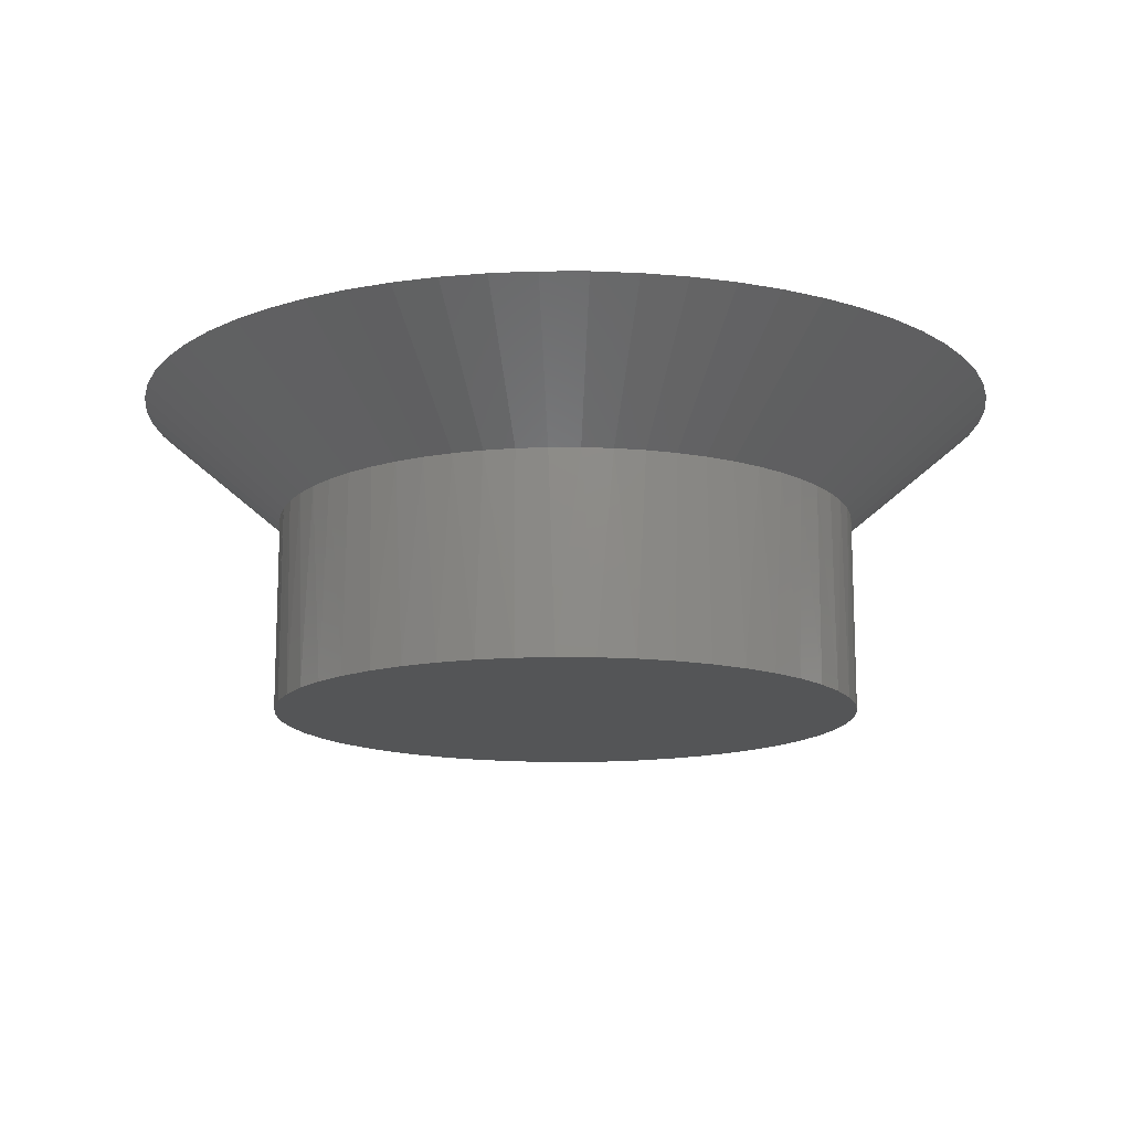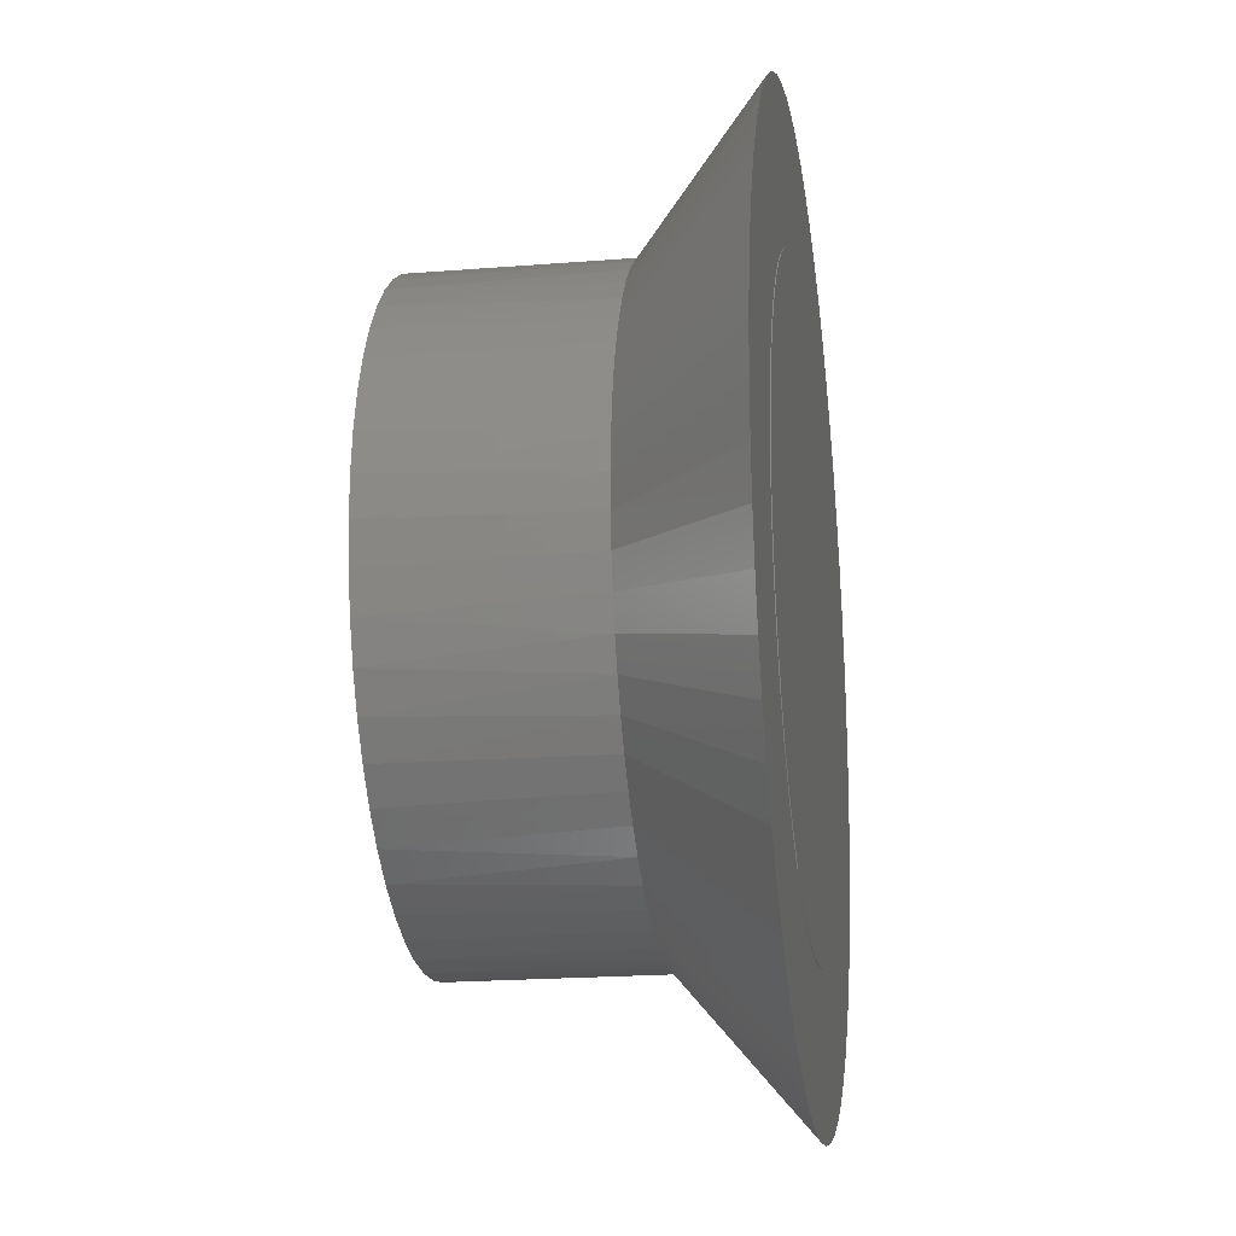
<metadata>
{"format":"stl","ext":"stl","renderer":"f3d","projection":"perspective","resolution":1024,"background":"white","views":[{"elev":-13.9,"azim":9.0,"up":"+Y"},{"elev":-19.8,"azim":98.6,"up":"+Z"}]}
</metadata>
<code>
# stl→obj: 374 verts, 644 faces
v 0.5538 4.533e-17 0.1788
v 0.6008 4.533e-17 0.1817
v 0.5538 4.533e-17 0.5538
v 0.5068 4.533e-17 0.1817
v 0.3731 4.533e-17 0.2251
v 0.4157 4.533e-17 0.2051
v 0.4605 4.533e-17 0.1905
v 0.2648 4.533e-17 0.3147
v 0.2971 4.533e-17 0.2804
v 0.3333 4.533e-17 0.2504
v 0.1971 4.533e-17 0.4379
v 0.2145 4.533e-17 0.3941
v 0.2371 4.533e-17 0.3528
v 0.1795 4.533e-17 0.5773
v 0.1795 4.533e-17 0.5302
v 0.1854 4.533e-17 0.4835
v 0.2145 4.533e-17 0.7134
v 0.1971 4.533e-17 0.6696
v 0.1854 4.533e-17 0.624
v 0.2971 4.533e-17 0.8271
v 0.2648 4.533e-17 0.7928
v 0.2371 4.533e-17 0.7547
v 0.4157 4.533e-17 0.9024
v 0.3731 4.533e-17 0.8824
v 0.3333 4.533e-17 0.8571
v 0.5538 4.533e-17 0.9288
v 0.5068 4.533e-17 0.9258
v 0.4605 4.533e-17 0.917
v 0.6918 4.533e-17 0.9024
v 0.647 4.533e-17 0.917
v 0.6008 4.533e-17 0.9258
v 0.8105 4.533e-17 0.8271
v 0.7742 4.533e-17 0.8571
v 0.7344 4.533e-17 0.8824
v 0.8931 4.533e-17 0.7134
v 0.8704 4.533e-17 0.7547
v 0.8427 4.533e-17 0.7928
v 0.928 4.533e-17 0.5773
v 0.9221 4.533e-17 0.624
v 0.9104 4.533e-17 0.6696
v 0.9104 4.533e-17 0.4379
v 0.9221 4.533e-17 0.4835
v 0.928 4.533e-17 0.5302
v 0.8427 4.533e-17 0.3147
v 0.8704 4.533e-17 0.3528
v 0.8931 4.533e-17 0.3941
v 0.7344 4.533e-17 0.2251
v 0.7742 4.533e-17 0.2504
v 0.8105 4.533e-17 0.2804
v 0.647 4.533e-17 0.1905
v 0.6918 4.533e-17 0.2051
v 0.5068 0.25 0.1821
v 0.5345 0.25 0.1793
v 0.5068 3.415e-17 0.1817
v 0.5538 3.415e-17 0.1788
v 0.4961 0.25 0.1832
v 0.4605 3.415e-17 0.1905
v 0.4605 0.25 0.1907
v 0.4583 0.25 0.1911
v 0.4157 3.415e-17 0.2051
v 0.4215 0.25 0.2029
v 0.3731 3.415e-17 0.2251
v 0.3861 0.25 0.2183
v 0.4158 0.25 0.2053
v 0.3333 3.415e-17 0.2504
v 0.3525 0.25 0.2373
v 0.3733 0.25 0.2256
v 0.2971 3.415e-17 0.2804
v 0.321 0.25 0.2597
v 0.3336 0.25 0.2508
v 0.2649 0.25 0.3148
v 0.2658 0.25 0.3135
v 0.2648 3.415e-17 0.3147
v 0.292 0.25 0.2852
v 0.2973 0.25 0.2806
v 0.2426 0.25 0.3444
v 0.2371 3.415e-17 0.3528
v 0.2375 0.25 0.353
v 0.2228 0.25 0.3775
v 0.2145 3.415e-17 0.3941
v 0.2149 0.25 0.3943
v 0.2064 0.25 0.4125
v 0.1971 3.415e-17 0.4379
v 0.1975 0.25 0.438
v 0.1937 0.25 0.449
v 0.1854 3.415e-17 0.4835
v 0.1855 0.25 0.4835
v 0.1848 0.25 0.4865
v 0.1795 3.415e-17 0.5302
v 0.1799 0.25 0.5248
v 0.1795 3.415e-17 0.5773
v 0.1789 0.25 0.5634
v 0.1797 0.25 0.5302
v 0.1854 3.415e-17 0.624
v 0.1819 0.25 0.6019
v 0.18 0.25 0.5773
v 0.1996 0.25 0.677
v 0.1974 0.25 0.6696
v 0.1971 3.415e-17 0.6696
v 0.1888 0.25 0.6399
v 0.1859 0.25 0.6239
v 0.2371 3.415e-17 0.7547
v 0.2323 0.25 0.7468
v 0.2145 3.415e-17 0.7134
v 0.2145 0.25 0.7134
v 0.2141 0.25 0.7127
v 0.2648 3.415e-17 0.7928
v 0.2538 0.25 0.7788
v 0.2374 0.25 0.7545
v 0.2971 3.415e-17 0.8271
v 0.2786 0.25 0.8085
v 0.2652 0.25 0.7925
v 0.3333 3.415e-17 0.8571
v 0.3062 0.25 0.8354
v 0.2974 0.25 0.8268
v 0.3732 0.25 0.8822
v 0.3691 0.25 0.8801
v 0.3731 3.415e-17 0.8824
v 0.3365 0.25 0.8594
v 0.3335 0.25 0.857
v 0.4036 0.25 0.8974
v 0.4157 3.415e-17 0.9024
v 0.4159 0.25 0.902
v 0.4397 0.25 0.911
v 0.4605 3.415e-17 0.917
v 0.4606 0.25 0.9165
v 0.4771 0.25 0.9208
v 0.5068 3.415e-17 0.9258
v 0.5068 0.25 0.9255
v 0.5152 0.25 0.9268
v 0.5538 3.415e-17 0.9288
v 0.5538 0.25 0.9288
v 0.5923 0.25 0.9268
v 0.6008 3.415e-17 0.9258
v 0.6007 0.25 0.9255
v 0.6305 0.25 0.9208
v 0.647 3.415e-17 0.917
v 0.6469 0.25 0.9165
v 0.6678 0.25 0.911
v 0.6918 3.415e-17 0.9024
v 0.6917 0.25 0.902
v 0.7039 0.25 0.8974
v 0.7344 3.415e-17 0.8824
v 0.7343 0.25 0.8822
v 0.7385 0.25 0.8801
v 0.7742 3.415e-17 0.8571
v 0.771 0.25 0.8594
v 0.8105 3.415e-17 0.8271
v 0.8013 0.25 0.8354
v 0.7741 0.25 0.857
v 0.8427 3.415e-17 0.7928
v 0.829 0.25 0.8085
v 0.8102 0.25 0.8268
v 0.8704 3.415e-17 0.7547
v 0.8537 0.25 0.7788
v 0.8423 0.25 0.7925
v 0.8931 3.415e-17 0.7134
v 0.8753 0.25 0.7468
v 0.8701 0.25 0.7545
v 0.9101 0.25 0.6696
v 0.9079 0.25 0.677
v 0.9104 3.415e-17 0.6696
v 0.8934 0.25 0.7127
v 0.893 0.25 0.7134
v 0.9187 0.25 0.6399
v 0.9221 3.415e-17 0.624
v 0.9216 0.25 0.6239
v 0.9257 0.25 0.6019
v 0.928 3.415e-17 0.5773
v 0.9276 0.25 0.5773
v 0.9286 0.25 0.5634
v 0.928 3.415e-17 0.5302
v 0.9278 0.25 0.5302
v 0.9276 0.25 0.5248
v 0.9221 3.415e-17 0.4835
v 0.9227 0.25 0.4865
v 0.9104 3.415e-17 0.4379
v 0.9138 0.25 0.449
v 0.922 0.25 0.4835
v 0.8931 3.415e-17 0.3941
v 0.9011 0.25 0.4125
v 0.91 0.25 0.438
v 0.8704 3.415e-17 0.3528
v 0.8848 0.25 0.3775
v 0.8926 0.25 0.3943
v 0.8427 3.415e-17 0.3147
v 0.8649 0.25 0.3444
v 0.8701 0.25 0.353
v 0.8103 0.25 0.2806
v 0.8155 0.25 0.2852
v 0.8105 3.415e-17 0.2804
v 0.8417 0.25 0.3135
v 0.8426 0.25 0.3148
v 0.7865 0.25 0.2597
v 0.7742 3.415e-17 0.2504
v 0.7739 0.25 0.2508
v 0.755 0.25 0.2373
v 0.7344 3.415e-17 0.2251
v 0.7342 0.25 0.2256
v 0.7214 0.25 0.2183
v 0.6918 3.415e-17 0.2051
v 0.6917 0.25 0.2053
v 0.686 0.25 0.2029
v 0.647 3.415e-17 0.1905
v 0.6493 0.25 0.1911
v 0.6008 3.415e-17 0.1817
v 0.6115 0.25 0.1832
v 0.647 0.25 0.1907
v 0.5538 0.25 0.1788
v 0.5731 0.25 0.1793
v 0.6007 0.25 0.1821
v 0.05222 0.4 0.7885
v 0.03074 0.4 0.7357
v 0.4405 0.4 1.096
v 0.4968 0.4 1.105
v 0.3854 0.4 1.081
v 0.332 0.4 1.061
v 0.281 0.4 1.036
v 0.2329 0.4 1.005
v 0.1882 0.4 0.9697
v 0.1474 0.4 0.9299
v 0.1108 0.4 0.8861
v 0.07901 0.4 0.8388
v 0.01481 0.4 0.681
v 0.004584 0.4 0.6249
v 0.0001836 0.4 0.568
v 0.008972 0.4 0.4545
v 0.001652 0.4 0.511
v 0.02207 0.4 0.399
v 0.0408 0.4 0.3451
v 0.06497 0.4 0.2935
v 0.09432 0.4 0.2446
v 0.1673 0.4 0.1572
v 0.1285 0.4 0.199
v 0.2101 0.4 0.1195
v 0.2566 0.4 0.08651
v 0.3062 0.4 0.05843
v 0.4127 0.4 0.01826
v 0.3584 0.4 0.0356
v 0.4685 0.4 0.006596
v 0.5253 0.4 0.0007342
v 0.639 0.4 0.006596
v 0.5823 0.4 0.0007342
v 0.5538 0.4 0
v 0.7491 0.4 0.0356
v 0.6948 0.4 0.01826
v 0.8013 0.4 0.05843
v 0.851 0.4 0.08651
v 0.8974 0.4 0.1195
v 0.979 0.4 0.199
v 0.9403 0.4 0.1572
v 1.013 0.4 0.2446
v 1.043 0.4 0.2935
v 1.067 0.4 0.3451
v 1.085 0.4 0.399
v 1.106 0.4 0.511
v 1.099 0.4 0.4545
v 1.107 0.4 0.568
v 1.103 0.4 0.6249
v 1.093 0.4 0.681
v 1.055 0.4 0.7885
v 1.077 0.4 0.7357
v 1.029 0.4 0.8388
v 0.9967 0.4 0.8861
v 0.9602 0.4 0.9299
v 0.9193 0.4 0.9697
v 0.8265 0.4 1.036
v 0.8746 0.4 1.005
v 0.7755 0.4 1.061
v 0.7222 0.4 1.081
v 0.667 0.4 1.096
v 0.5538 0.4 1.108
v 0.6107 0.4 1.105
v 0.7742 0.4 0.2504
v 0.7344 0.4 0.2251
v 0.6918 0.4 0.2051
v 0.647 0.4 0.1905
v 0.6008 0.4 0.1817
v 0.8105 0.4 0.8271
v 0.8427 0.4 0.7928
v 0.8704 0.4 0.7547
v 0.8931 0.4 0.7134
v 0.9104 0.4 0.6696
v 0.9221 0.4 0.624
v 0.647 0.4 0.917
v 0.6918 0.4 0.9024
v 0.7344 0.4 0.8824
v 0.7742 0.4 0.8571
v 0.4157 0.4 0.9024
v 0.4605 0.4 0.917
v 0.5068 0.4 0.9258
v 0.5538 0.4 0.9288
v 0.6008 0.4 0.9258
v 0.9104 0.4 0.4379
v 0.8931 0.4 0.3941
v 0.8704 0.4 0.3528
v 0.8427 0.4 0.3147
v 0.8105 0.4 0.2804
v 0.928 0.4 0.5773
v 0.928 0.4 0.5302
v 0.9221 0.4 0.4835
v 0.2648 0.4 0.7928
v 0.2971 0.4 0.8271
v 0.3333 0.4 0.8571
v 0.3731 0.4 0.8824
v 0.1795 0.4 0.5773
v 0.1854 0.4 0.624
v 0.1971 0.4 0.6696
v 0.2145 0.4 0.7134
v 0.2371 0.4 0.7547
v 0.3731 0.4 0.2251
v 0.3333 0.4 0.2504
v 0.2971 0.4 0.2804
v 0.2648 0.4 0.3147
v 0.2371 0.4 0.3528
v 0.2145 0.4 0.3941
v 0.5538 0.4 0.1788
v 0.5068 0.4 0.1817
v 0.4605 0.4 0.1905
v 0.4157 0.4 0.2051
v 0.1971 0.4 0.4379
v 0.1854 0.4 0.4835
v 0.1795 0.4 0.5302
v 0.6008 0.401 0.1817
v 0.647 0.401 0.1905
v 0.6918 0.401 0.2051
v 0.7344 0.401 0.2251
v 0.7742 0.401 0.2504
v 0.8105 0.401 0.2804
v 0.8427 0.401 0.3147
v 0.8704 0.401 0.3528
v 0.8931 0.401 0.3941
v 0.9104 0.401 0.4379
v 0.9221 0.401 0.4835
v 0.928 0.401 0.5302
v 0.928 0.401 0.5773
v 0.9221 0.401 0.624
v 0.9104 0.401 0.6696
v 0.8931 0.401 0.7134
v 0.8704 0.401 0.7547
v 0.8427 0.401 0.7928
v 0.8105 0.401 0.8271
v 0.7742 0.401 0.8571
v 0.7344 0.401 0.8824
v 0.6918 0.401 0.9024
v 0.647 0.401 0.917
v 0.6008 0.401 0.9258
v 0.5538 0.401 0.9288
v 0.5068 0.401 0.9258
v 0.4605 0.401 0.917
v 0.4157 0.401 0.9024
v 0.3731 0.401 0.8824
v 0.3333 0.401 0.8571
v 0.2971 0.401 0.8271
v 0.2648 0.401 0.7928
v 0.2371 0.401 0.7547
v 0.2145 0.401 0.7134
v 0.1971 0.401 0.6696
v 0.1854 0.401 0.624
v 0.1795 0.401 0.5773
v 0.1795 0.401 0.5302
v 0.1854 0.401 0.4835
v 0.1971 0.401 0.4379
v 0.2145 0.401 0.3941
v 0.2371 0.401 0.3528
v 0.2648 0.401 0.3147
v 0.2971 0.401 0.2804
v 0.3333 0.401 0.2504
v 0.3731 0.401 0.2251
v 0.4157 0.401 0.2051
v 0.4605 0.401 0.1905
v 0.5068 0.401 0.1817
v 0.5538 0.401 0.1788
v 0.5538 0.401 0.5538
f 1 2 3
f 1 3 4
f 5 6 3
f 3 6 7
f 3 7 4
f 8 9 3
f 3 9 10
f 3 10 5
f 11 12 3
f 3 12 13
f 3 13 8
f 14 15 3
f 3 15 16
f 3 16 11
f 17 18 3
f 3 18 19
f 3 19 14
f 20 21 3
f 3 21 22
f 3 22 17
f 23 24 3
f 3 24 25
f 3 25 20
f 26 27 3
f 3 27 28
f 3 28 23
f 29 30 3
f 3 30 31
f 3 31 26
f 32 33 3
f 3 33 34
f 3 34 29
f 35 36 3
f 3 36 37
f 3 37 32
f 38 39 3
f 3 39 40
f 3 40 35
f 41 42 3
f 3 42 43
f 3 43 38
f 44 45 3
f 3 45 46
f 3 46 41
f 47 48 3
f 3 48 49
f 3 49 44
f 2 50 3
f 3 50 51
f 3 51 47
f 52 53 54
f 54 53 55
f 52 54 56
f 56 54 57
f 56 57 58
f 58 57 59
f 59 57 60
f 59 60 61
f 62 63 60
f 60 63 64
f 60 64 61
f 65 66 62
f 62 66 67
f 62 67 63
f 68 69 65
f 65 69 70
f 65 70 66
f 71 72 73
f 73 72 74
f 73 74 68
f 68 74 75
f 68 75 69
f 71 73 76
f 76 73 77
f 76 77 78
f 78 77 79
f 79 77 80
f 79 80 81
f 81 80 82
f 82 80 83
f 82 83 84
f 84 83 85
f 85 83 86
f 85 86 87
f 87 86 88
f 88 86 89
f 88 89 90
f 91 92 89
f 89 92 93
f 89 93 90
f 94 95 91
f 91 95 96
f 91 96 92
f 97 98 99
f 99 98 100
f 99 100 94
f 94 100 101
f 94 101 95
f 102 103 104
f 104 103 105
f 104 105 99
f 99 105 106
f 99 106 97
f 107 108 102
f 102 108 109
f 102 109 103
f 110 111 107
f 107 111 112
f 107 112 108
f 113 114 110
f 110 114 115
f 110 115 111
f 116 117 118
f 118 117 119
f 118 119 113
f 113 119 120
f 113 120 114
f 116 118 121
f 121 118 122
f 121 122 123
f 123 122 124
f 124 122 125
f 124 125 126
f 126 125 127
f 127 125 128
f 127 128 129
f 129 128 130
f 130 128 131
f 130 131 132
f 132 131 133
f 133 131 134
f 133 134 135
f 135 134 136
f 136 134 137
f 136 137 138
f 138 137 139
f 139 137 140
f 139 140 141
f 141 140 142
f 142 140 143
f 142 143 144
f 144 143 145
f 145 143 146
f 145 146 147
f 148 149 146
f 146 149 150
f 146 150 147
f 151 152 148
f 148 152 153
f 148 153 149
f 154 155 151
f 151 155 156
f 151 156 152
f 157 158 154
f 154 158 159
f 154 159 155
f 160 161 162
f 162 161 163
f 162 163 157
f 157 163 164
f 157 164 158
f 160 162 165
f 165 162 166
f 165 166 167
f 167 166 168
f 168 166 169
f 168 169 170
f 170 169 171
f 171 169 172
f 171 172 173
f 173 172 174
f 174 172 175
f 174 175 176
f 177 178 175
f 175 178 179
f 175 179 176
f 180 181 177
f 177 181 182
f 177 182 178
f 183 184 180
f 180 184 185
f 180 185 181
f 186 187 183
f 183 187 188
f 183 188 184
f 189 190 191
f 191 190 192
f 191 192 186
f 186 192 193
f 186 193 187
f 189 191 194
f 194 191 195
f 194 195 196
f 196 195 197
f 197 195 198
f 197 198 199
f 199 198 200
f 200 198 201
f 200 201 202
f 202 201 203
f 203 201 204
f 203 204 205
f 206 207 204
f 204 207 208
f 204 208 205
f 53 209 55
f 55 209 210
f 55 210 206
f 206 210 211
f 206 211 207
f 106 212 213
f 127 129 214
f 214 129 215
f 127 214 126
f 126 214 216
f 126 216 124
f 124 216 123
f 123 216 217
f 123 217 121
f 121 217 116
f 116 217 218
f 116 218 117
f 117 218 219
f 117 219 119
f 119 219 120
f 120 219 220
f 120 220 114
f 114 220 115
f 115 220 221
f 115 221 111
f 111 221 112
f 112 221 222
f 112 222 108
f 108 222 109
f 109 222 223
f 109 223 103
f 212 106 223
f 223 106 105
f 223 105 103
f 224 98 213
f 213 98 97
f 213 97 106
f 225 101 224
f 224 101 100
f 224 100 98
f 226 96 225
f 225 96 95
f 225 95 101
f 227 90 228
f 228 90 93
f 228 93 226
f 226 93 92
f 226 92 96
f 229 87 227
f 227 87 88
f 227 88 90
f 230 84 229
f 229 84 85
f 229 85 87
f 231 81 230
f 230 81 82
f 230 82 84
f 232 78 231
f 231 78 79
f 231 79 81
f 233 72 234
f 234 72 71
f 234 71 232
f 232 71 76
f 232 76 78
f 235 75 233
f 233 75 74
f 233 74 72
f 236 70 235
f 235 70 69
f 235 69 75
f 237 67 236
f 236 67 66
f 236 66 70
f 238 61 239
f 239 61 64
f 239 64 237
f 237 64 63
f 237 63 67
f 240 58 238
f 238 58 59
f 238 59 61
f 241 52 240
f 240 52 56
f 240 56 58
f 242 211 243
f 243 211 210
f 243 210 244
f 244 210 209
f 244 209 241
f 241 209 53
f 241 53 52
f 245 205 246
f 246 205 208
f 246 208 242
f 242 208 207
f 242 207 211
f 247 202 245
f 245 202 203
f 245 203 205
f 248 199 247
f 247 199 200
f 247 200 202
f 249 196 248
f 248 196 197
f 248 197 199
f 250 190 251
f 251 190 189
f 251 189 249
f 249 189 194
f 249 194 196
f 252 193 250
f 250 193 192
f 250 192 190
f 253 188 252
f 252 188 187
f 252 187 193
f 254 185 253
f 253 185 184
f 253 184 188
f 255 182 254
f 254 182 181
f 254 181 185
f 256 176 257
f 257 176 179
f 257 179 255
f 255 179 178
f 255 178 182
f 258 173 256
f 256 173 174
f 256 174 176
f 259 170 258
f 258 170 171
f 258 171 173
f 260 167 259
f 259 167 168
f 259 168 170
f 261 161 262
f 262 161 160
f 262 160 260
f 260 160 165
f 260 165 167
f 263 164 261
f 261 164 163
f 261 163 161
f 264 159 263
f 263 159 158
f 263 158 164
f 265 156 264
f 264 156 155
f 264 155 159
f 266 153 265
f 265 153 152
f 265 152 156
f 267 147 268
f 268 147 150
f 268 150 266
f 266 150 149
f 266 149 153
f 269 144 267
f 267 144 145
f 267 145 147
f 270 141 269
f 269 141 142
f 269 142 144
f 271 138 270
f 270 138 139
f 270 139 141
f 129 130 215
f 215 130 132
f 215 132 272
f 272 132 133
f 272 133 273
f 273 133 135
f 273 135 271
f 271 135 136
f 271 136 138
f 274 248 275
f 275 248 247
f 275 247 276
f 276 247 245
f 276 245 277
f 277 245 246
f 277 246 278
f 279 265 280
f 280 265 264
f 280 264 281
f 281 264 263
f 281 263 282
f 282 263 261
f 282 261 283
f 283 261 262
f 283 262 284
f 285 270 286
f 286 270 269
f 286 269 287
f 287 269 267
f 287 267 288
f 288 267 268
f 288 268 279
f 279 268 266
f 279 266 265
f 289 216 290
f 290 216 214
f 290 214 291
f 291 214 215
f 291 215 292
f 292 215 272
f 292 272 293
f 293 272 273
f 293 273 285
f 285 273 271
f 285 271 270
f 294 254 295
f 295 254 253
f 295 253 296
f 296 253 252
f 296 252 297
f 297 252 250
f 297 250 298
f 298 250 251
f 298 251 274
f 274 251 249
f 274 249 248
f 262 260 284
f 284 260 259
f 284 259 299
f 299 259 258
f 299 258 300
f 300 258 256
f 300 256 301
f 301 256 257
f 301 257 294
f 294 257 255
f 294 255 254
f 302 221 303
f 303 221 220
f 303 220 304
f 304 220 219
f 304 219 305
f 305 219 218
f 305 218 289
f 289 218 217
f 289 217 216
f 306 225 307
f 307 225 224
f 307 224 308
f 308 224 213
f 308 213 309
f 309 213 212
f 309 212 310
f 310 212 223
f 310 223 302
f 302 223 222
f 302 222 221
f 311 236 312
f 312 236 235
f 312 235 313
f 313 235 233
f 313 233 314
f 314 233 234
f 314 234 315
f 315 234 232
f 315 232 316
f 246 242 278
f 278 242 243
f 278 243 317
f 243 244 317
f 317 244 241
f 317 241 318
f 318 241 240
f 318 240 319
f 319 240 238
f 319 238 320
f 320 238 239
f 320 239 311
f 311 239 237
f 311 237 236
f 232 231 316
f 316 231 230
f 316 230 321
f 321 230 229
f 321 229 322
f 322 229 227
f 322 227 323
f 323 227 228
f 323 228 306
f 306 228 226
f 306 226 225
f 317 324 278
f 278 324 325
f 278 325 277
f 277 325 326
f 277 326 276
f 276 326 327
f 276 327 275
f 275 327 328
f 275 328 274
f 274 328 329
f 274 329 298
f 298 329 330
f 298 330 297
f 297 330 331
f 297 331 296
f 296 331 332
f 296 332 295
f 295 332 333
f 295 333 294
f 294 333 334
f 294 334 301
f 301 334 335
f 301 335 300
f 300 335 336
f 300 336 299
f 299 336 337
f 299 337 284
f 284 337 338
f 284 338 283
f 283 338 339
f 283 339 282
f 282 339 340
f 282 340 281
f 281 340 341
f 281 341 280
f 280 341 342
f 280 342 279
f 279 342 343
f 279 343 288
f 288 343 344
f 288 344 287
f 287 344 345
f 287 345 286
f 286 345 346
f 286 346 285
f 285 346 347
f 285 347 293
f 293 347 348
f 293 348 292
f 292 348 349
f 292 349 291
f 291 349 350
f 291 350 290
f 290 350 351
f 290 351 289
f 289 351 352
f 289 352 305
f 305 352 353
f 305 353 304
f 304 353 354
f 304 354 303
f 303 354 355
f 303 355 302
f 302 355 356
f 302 356 310
f 310 356 357
f 310 357 309
f 309 357 358
f 309 358 308
f 308 358 359
f 308 359 307
f 307 359 360
f 307 360 306
f 306 360 361
f 306 361 323
f 323 361 362
f 323 362 322
f 322 362 363
f 322 363 321
f 321 363 364
f 321 364 316
f 316 364 365
f 316 365 315
f 315 365 366
f 315 366 314
f 314 366 367
f 314 367 313
f 313 367 368
f 313 368 312
f 312 368 369
f 312 369 311
f 311 369 370
f 311 370 320
f 320 370 371
f 320 371 319
f 319 371 372
f 319 372 318
f 318 372 373
f 318 373 317
f 317 373 324
f 348 347 374
f 348 374 349
f 352 351 374
f 374 351 350
f 374 350 349
f 355 354 374
f 374 354 353
f 374 353 352
f 358 357 374
f 374 357 356
f 374 356 355
f 361 360 374
f 374 360 359
f 374 359 358
f 364 363 374
f 374 363 362
f 374 362 361
f 367 366 374
f 374 366 365
f 374 365 364
f 370 369 374
f 374 369 368
f 374 368 367
f 373 372 374
f 374 372 371
f 374 371 370
f 326 325 374
f 374 325 324
f 374 324 373
f 329 328 374
f 374 328 327
f 374 327 326
f 332 331 374
f 374 331 330
f 374 330 329
f 335 334 374
f 374 334 333
f 374 333 332
f 338 337 374
f 374 337 336
f 374 336 335
f 341 340 374
f 374 340 339
f 374 339 338
f 344 343 374
f 374 343 342
f 374 342 341
f 347 346 374
f 374 346 345
f 374 345 344

</code>
